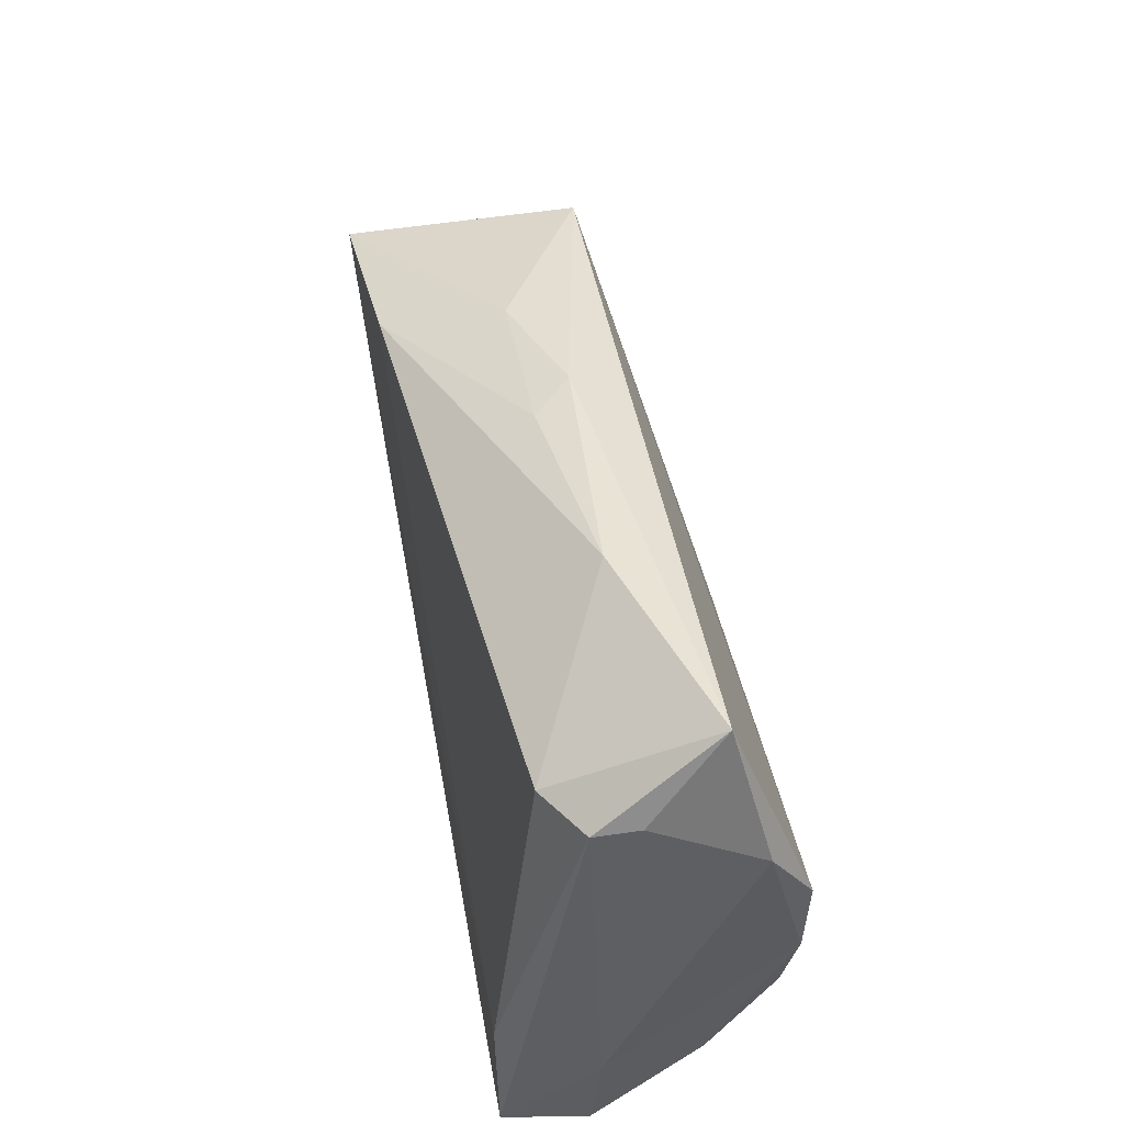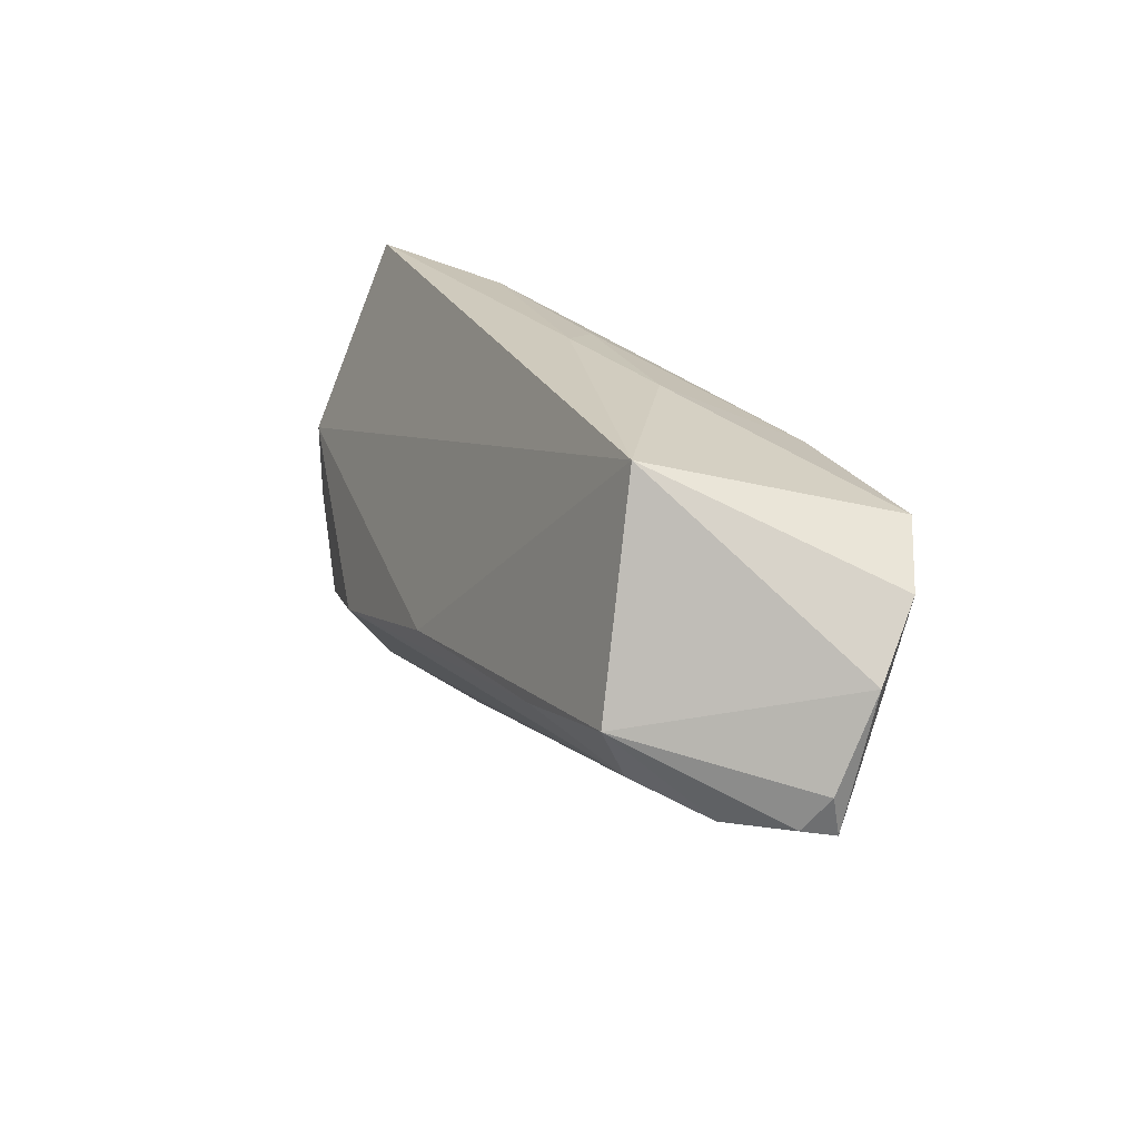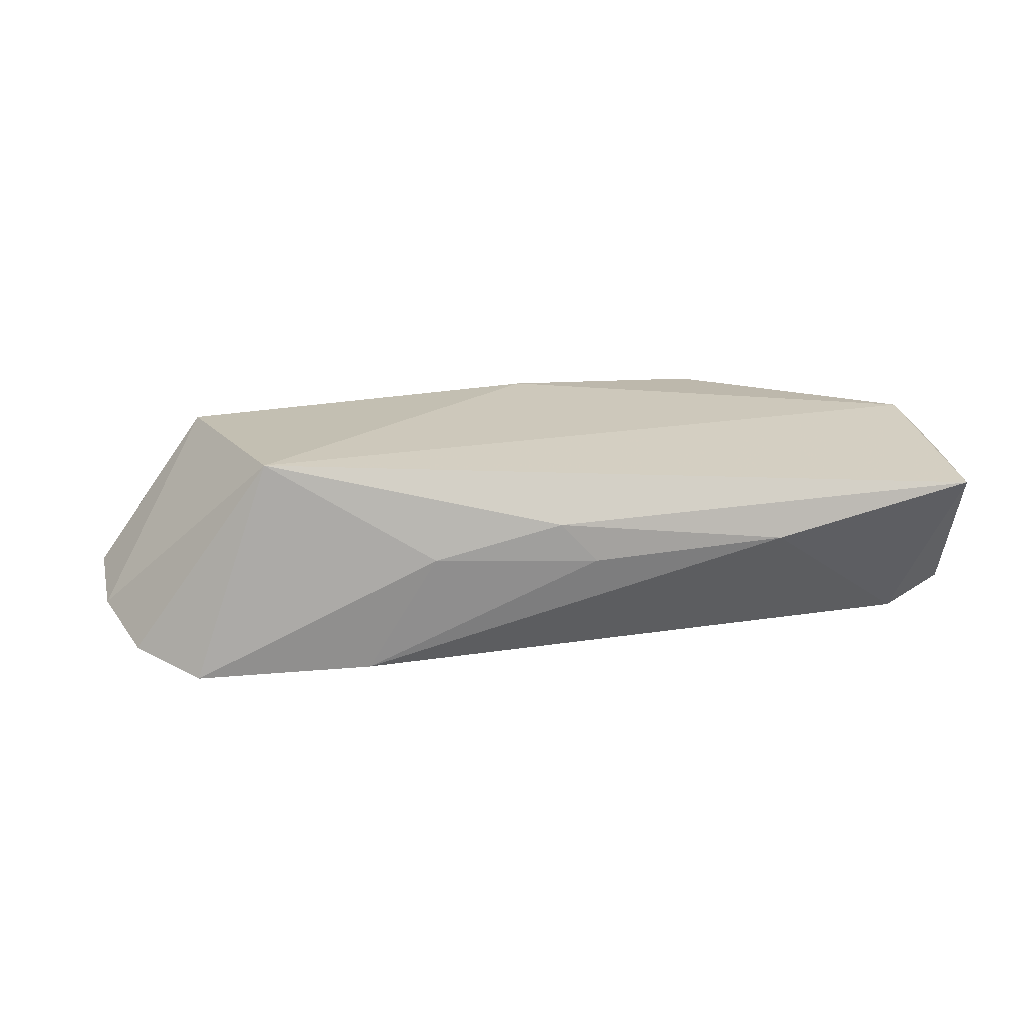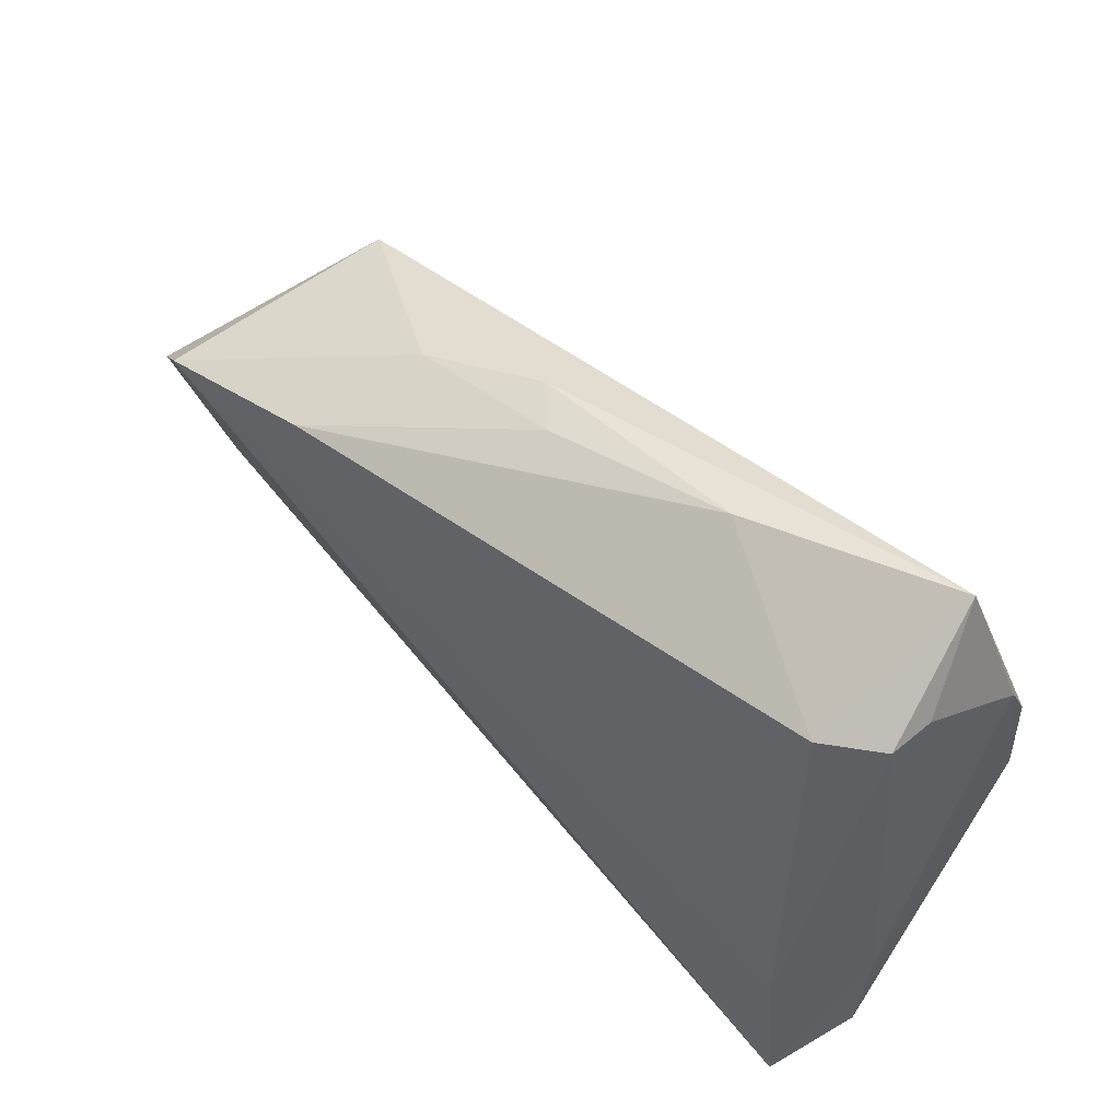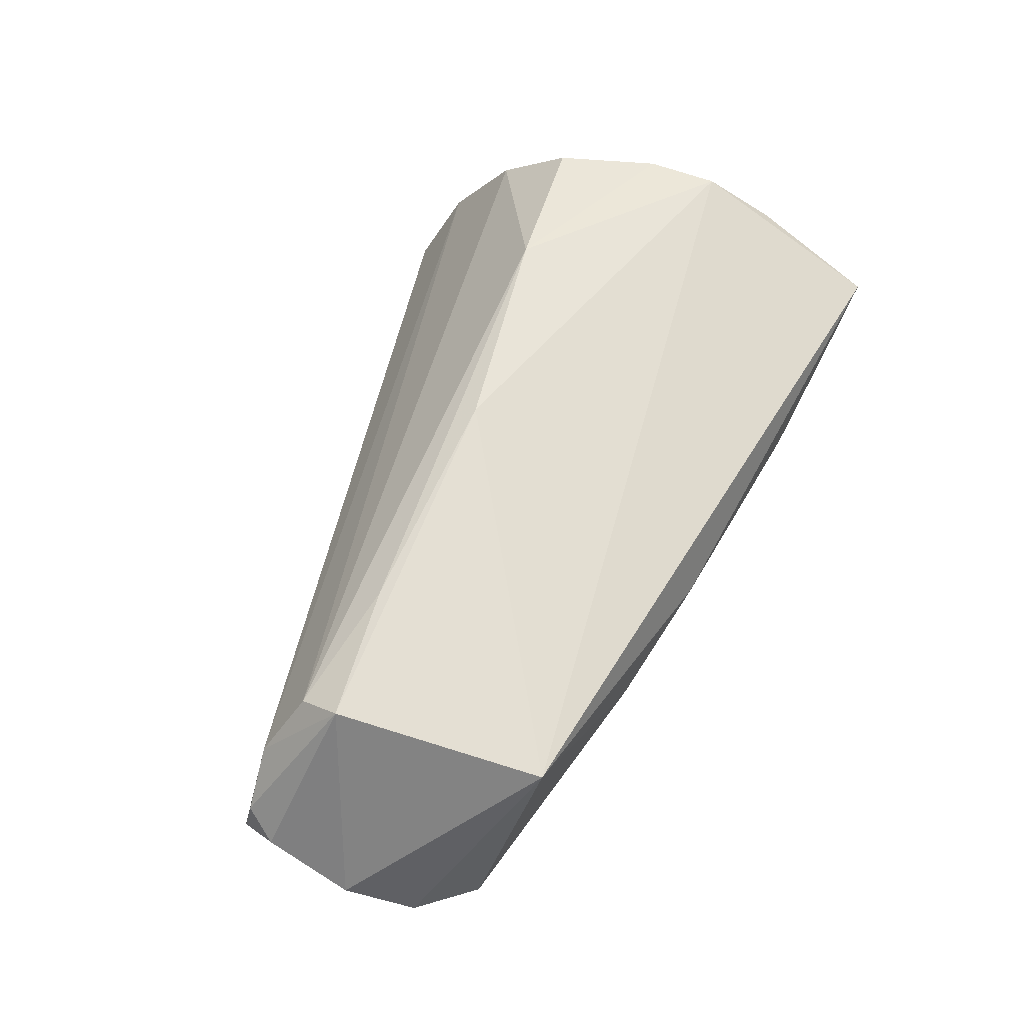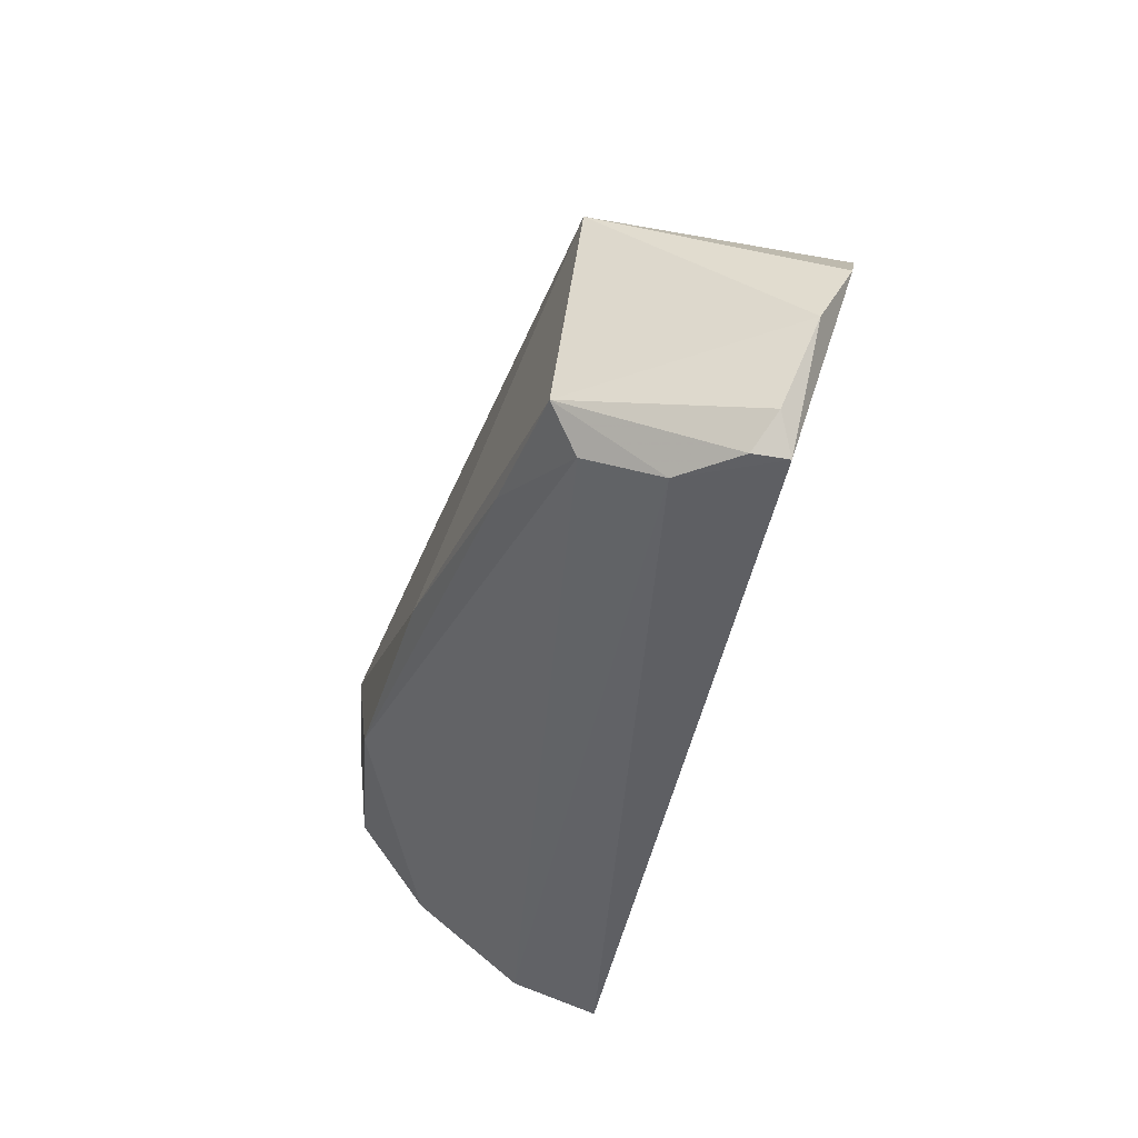
<metadata>
{"format":"obj","ext":"obj","renderer":"f3d","projection":"perspective","resolution":1024,"background":"white","views":[{"elev":50.6,"azim":-101.5,"up":"+Y"},{"elev":11.6,"azim":68.0,"up":"+Y"},{"elev":6.7,"azim":159.4,"up":"+Z"},{"elev":52.4,"azim":-136.0,"up":"+Y"},{"elev":59.2,"azim":110.9,"up":"+Z"},{"elev":-30.5,"azim":74.4,"up":"+Y"}]}
</metadata>
<code>
v 0.05732 0.01297 -0.01666
v 0.004844 -0.007499 0.02018
v 0.04964 0.01921 0.01169
v -0.04953 -0.03236 -0.006591
v 0.06533 -0.0139 -0.00391
v -0.05005 -0.01951 -0.005476
v -0.05005 0.01895 0.01162
v 0.0281 0.02388 -0.001068
v 0.05122 -0.01371 0.01293
v 0.03529 0.0176 -0.01572
v -0.04721 0.02473 -0.00674
v 0.06265 -0.01789 -0.001448
v -0.04907 0.009978 0.01687
v -0.02406 -0.01093 0.02029
v -0.04354 -0.01929 -0.01666
v -0.0479 0.02549 -0.001384
v 0.06409 0.0061 -0.01333
v 0.05634 -0.01797 0.004851
v -0.04971 0.000333 0.01625
v 0.03488 -0.009392 0.0174
v -0.04533 -0.03717 -0.01666
v 0.00696 0.02763 -0.001615
v 0.05268 -0.00813 0.01627
v -0.04004 0.02375 -0.01079
v -0.04781 -0.02318 0.00715
v -0.0181 0.03202 0.000847
v -0.04628 -0.01319 0.01577
v -0.0448 0.03566 0.007739
v 0.06664 -0.002661 -0.008275
v 0.06365 -0.01857 -0.005463
v 0.01206 0.02777 0.003386
f 15 1 21
f 1 3 17
f 3 29 17
f 30 29 5
f 30 17 29
f 21 1 30
f 1 17 30
f 25 9 14
f 14 27 25
f 23 29 3
f 5 29 23
f 1 15 10
f 10 15 24
f 11 15 21
f 24 15 11
f 21 30 18
f 18 23 9
f 9 25 4
f 21 18 4
f 4 18 9
f 19 25 27
f 19 27 14
f 14 13 19
f 19 4 25
f 19 13 7
f 2 23 3
f 3 13 2
f 2 13 14
f 14 9 20
f 9 23 20
f 20 2 14
f 23 2 20
f 26 10 24
f 12 30 5
f 12 18 30
f 5 23 12
f 23 18 12
f 7 16 6
f 6 16 11
f 6 19 7
f 4 19 6
f 6 11 21
f 21 4 6
f 24 11 28
f 28 26 24
f 11 16 28
f 28 16 7
f 7 13 28
f 28 13 3
f 1 10 8
f 8 3 1
f 10 26 22
f 22 8 10
f 3 8 31
f 31 28 3
f 26 28 31
f 31 22 26
f 8 22 31

</code>
